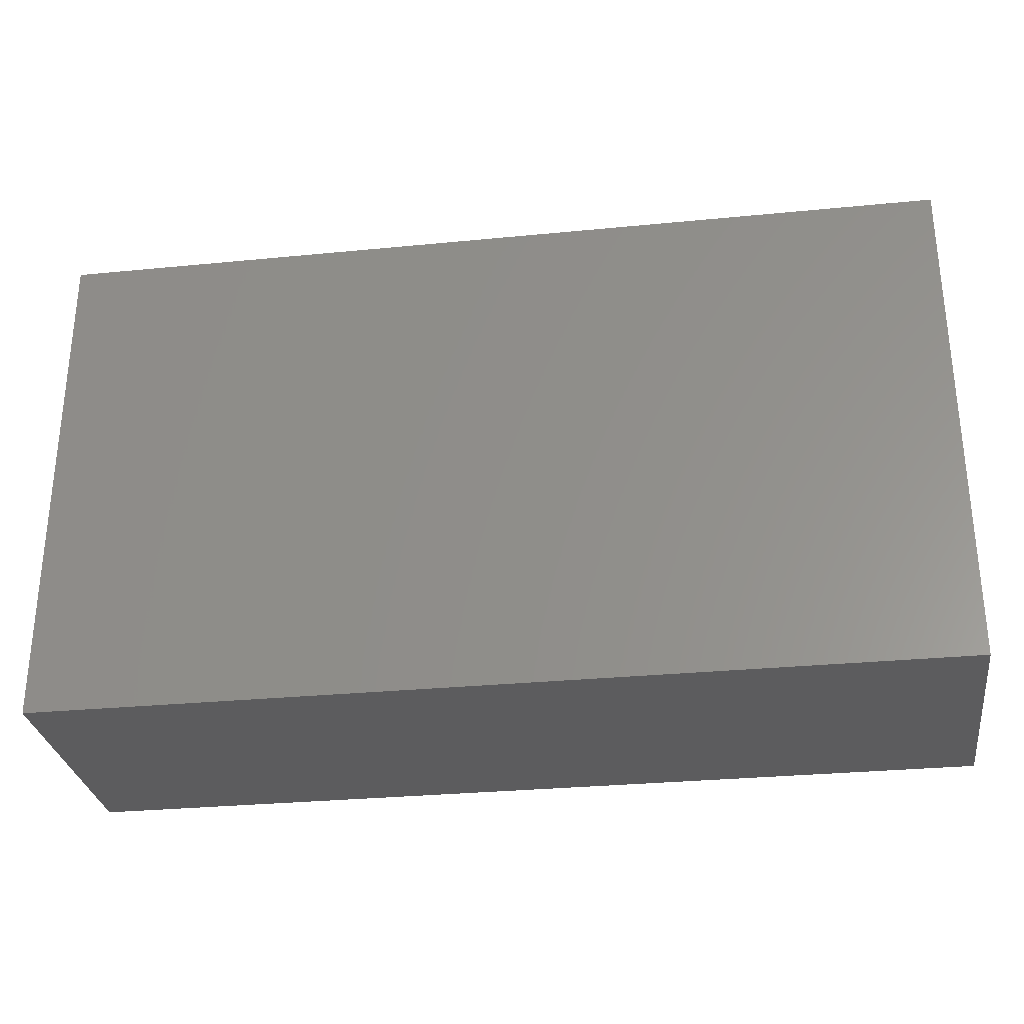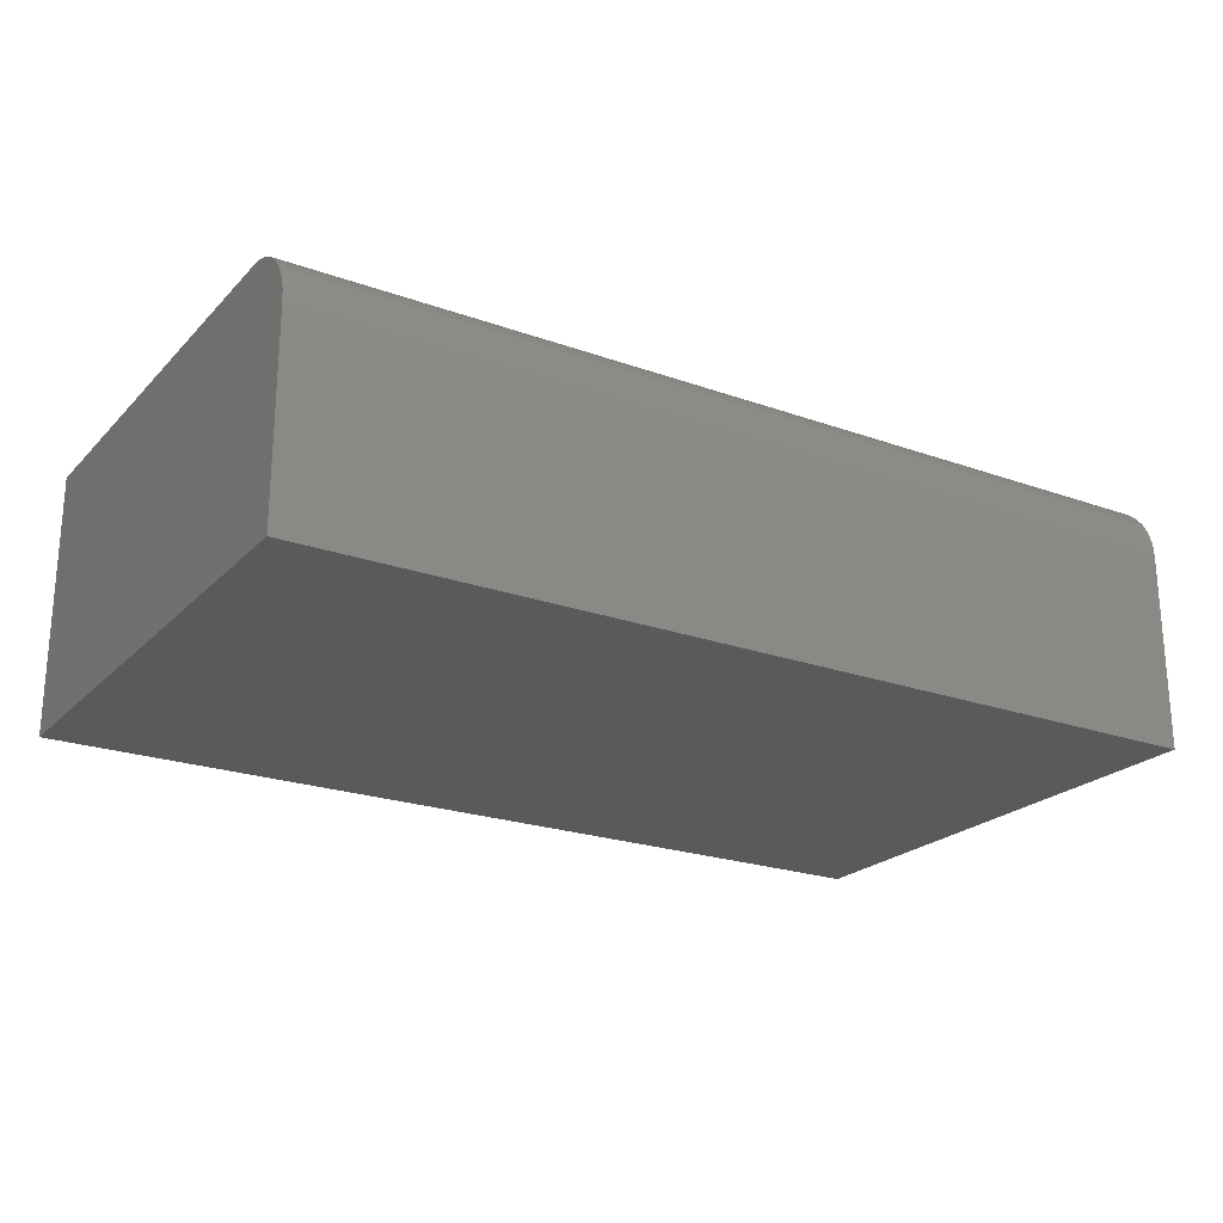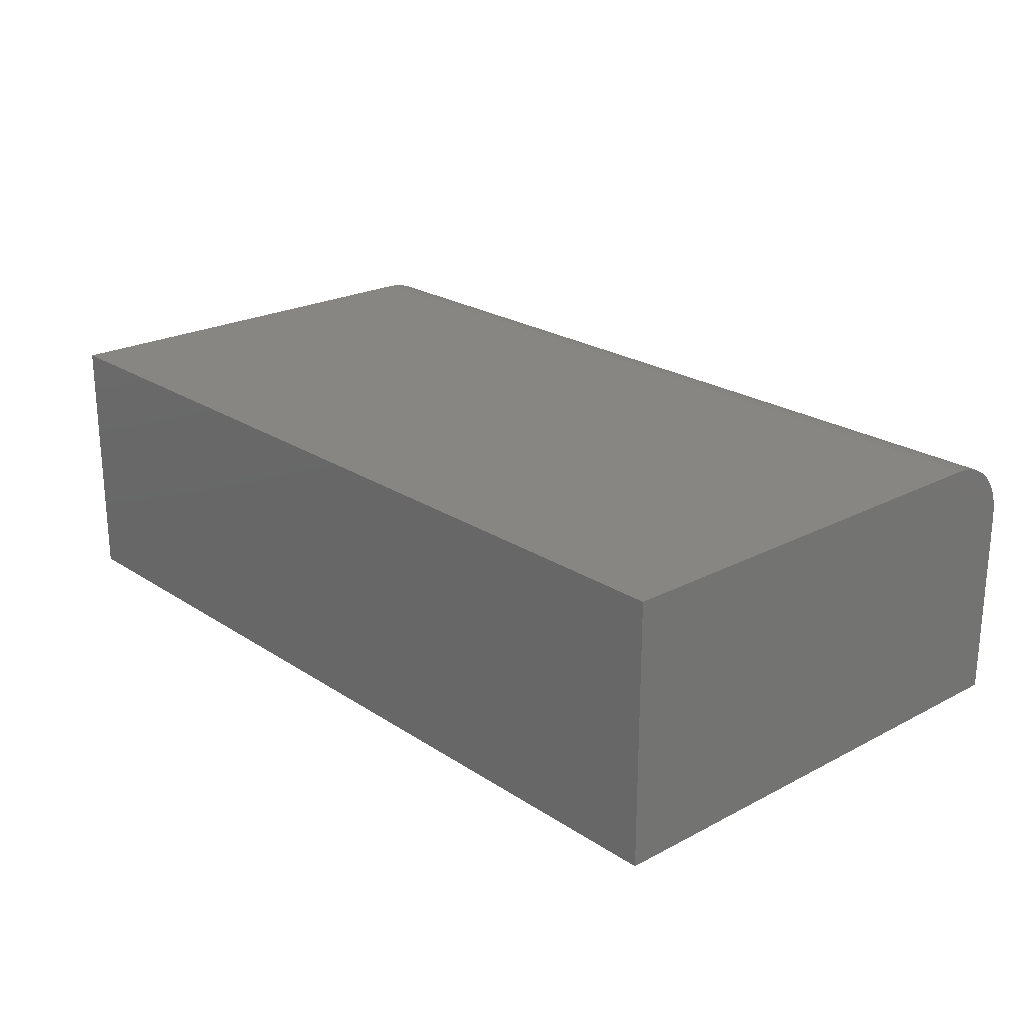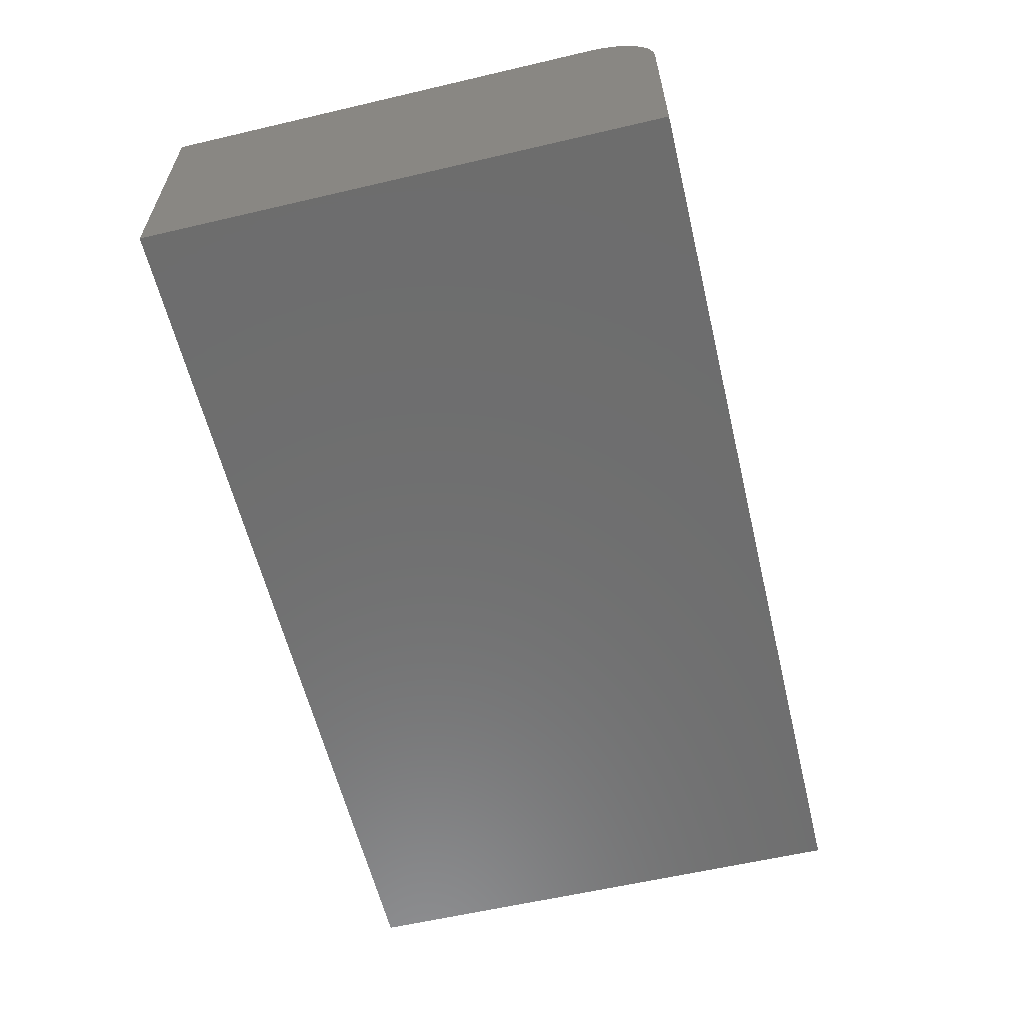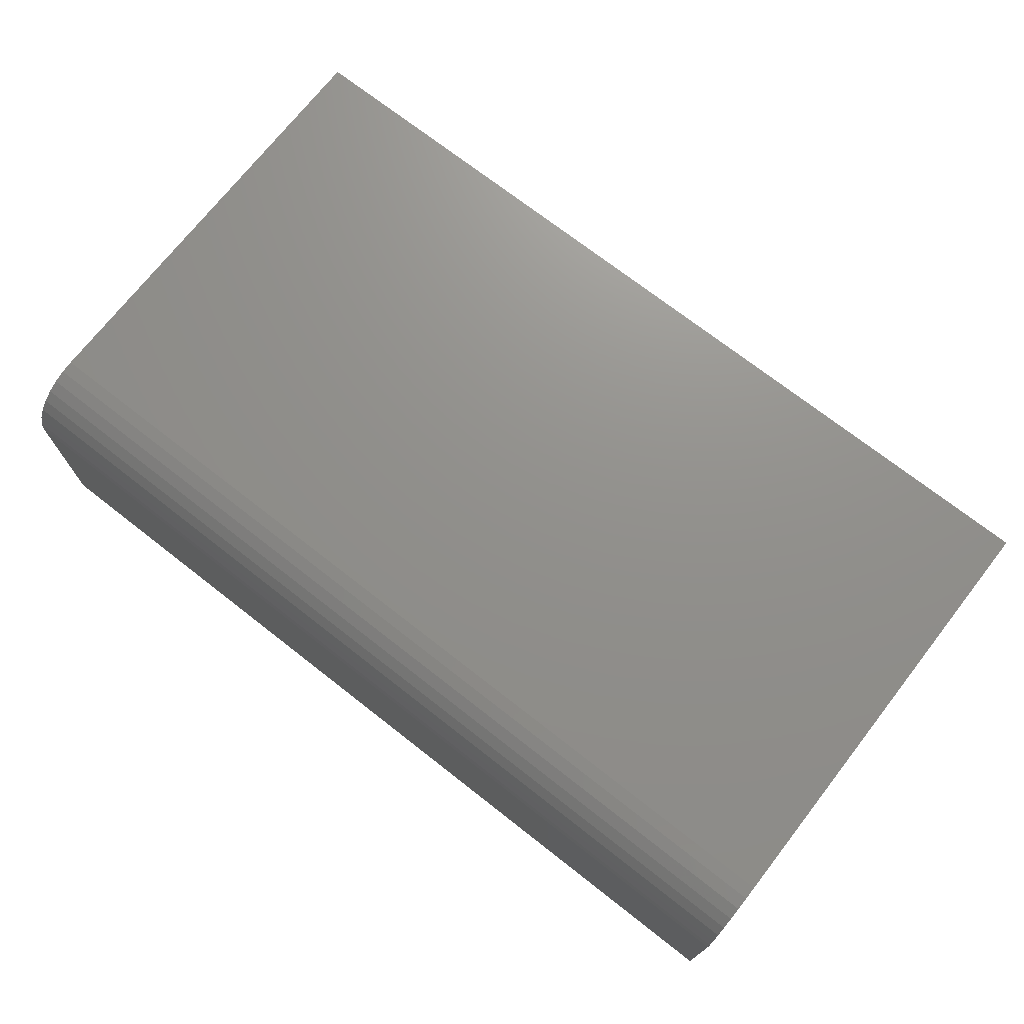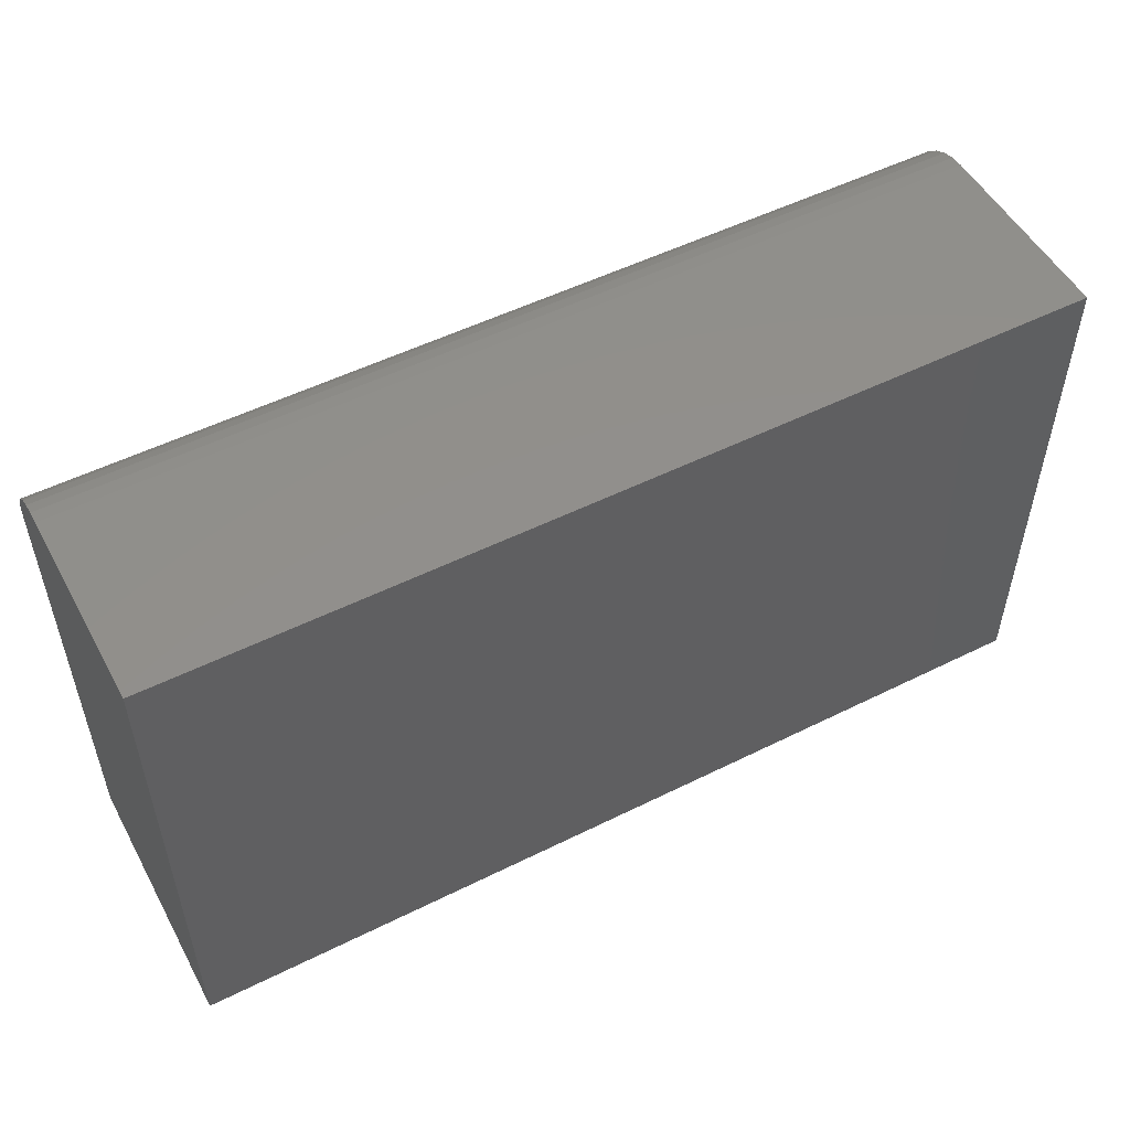
<metadata>
{"format":"stl","ext":"stl","renderer":"f3d","projection":"perspective","resolution":1024,"background":"white","views":[{"elev":-29.7,"azim":8.2,"up":"+Z"},{"elev":-22.6,"azim":-31.6,"up":"+Y"},{"elev":22.7,"azim":-131.9,"up":"+Y"},{"elev":-59.7,"azim":-76.5,"up":"+Y"},{"elev":72.4,"azim":38.0,"up":"+Y"},{"elev":52.2,"azim":-28.2,"up":"+Z"}]}
</metadata>
<code>
# stl→obj: 24 verts, 44 faces
v 0.75 0.05016 0.2138
v 0.75 0.07109 0.2097
v 0.75 0.06083 0.2128
v 0.75 -0.1123 0.2138
v 0.75 -0.1123 -0.2138
v 0.75 0.1049 -0.2138
v 0.75 0.1049 0.1591
v 0.75 0.1038 0.1698
v 0.75 0.1007 0.1801
v 0.75 0.09564 0.1895
v 0.75 0.08883 0.1978
v 0.75 0.08055 0.2046
v -2.922e-17 0.05016 0.2138
v -2.922e-17 -0.1123 0.2138
v -5.478e-18 0.1049 -0.2138
v -2.618e-17 0.1049 0.1591
v -2.916e-17 0.06083 0.2128
v -2.899e-17 0.07109 0.2097
v -2.87e-17 0.08055 0.2046
v -2.833e-17 0.08883 0.1978
v -2.787e-17 0.09564 0.1895
v -2.734e-17 0.1007 0.1801
v -2.677e-17 0.1038 0.1698
v -5.478e-18 -0.1123 -0.2138
f 1 2 3
f 4 5 6
f 4 6 7
f 4 7 8
f 4 8 9
f 4 9 10
f 4 10 11
f 4 11 12
f 4 12 2
f 4 2 1
f 13 14 1
f 1 14 4
f 15 16 6
f 6 16 7
f 17 18 13
f 14 13 18
f 14 18 19
f 14 19 20
f 14 20 21
f 14 21 22
f 14 22 23
f 14 23 16
f 14 16 15
f 14 15 24
f 13 1 17
f 17 1 3
f 17 3 18
f 18 3 2
f 18 2 19
f 19 2 12
f 19 12 20
f 20 12 11
f 20 11 21
f 21 11 10
f 21 10 22
f 22 10 9
f 22 9 23
f 23 9 8
f 23 8 16
f 16 8 7
f 14 24 4
f 4 24 5
f 24 15 5
f 5 15 6

</code>
